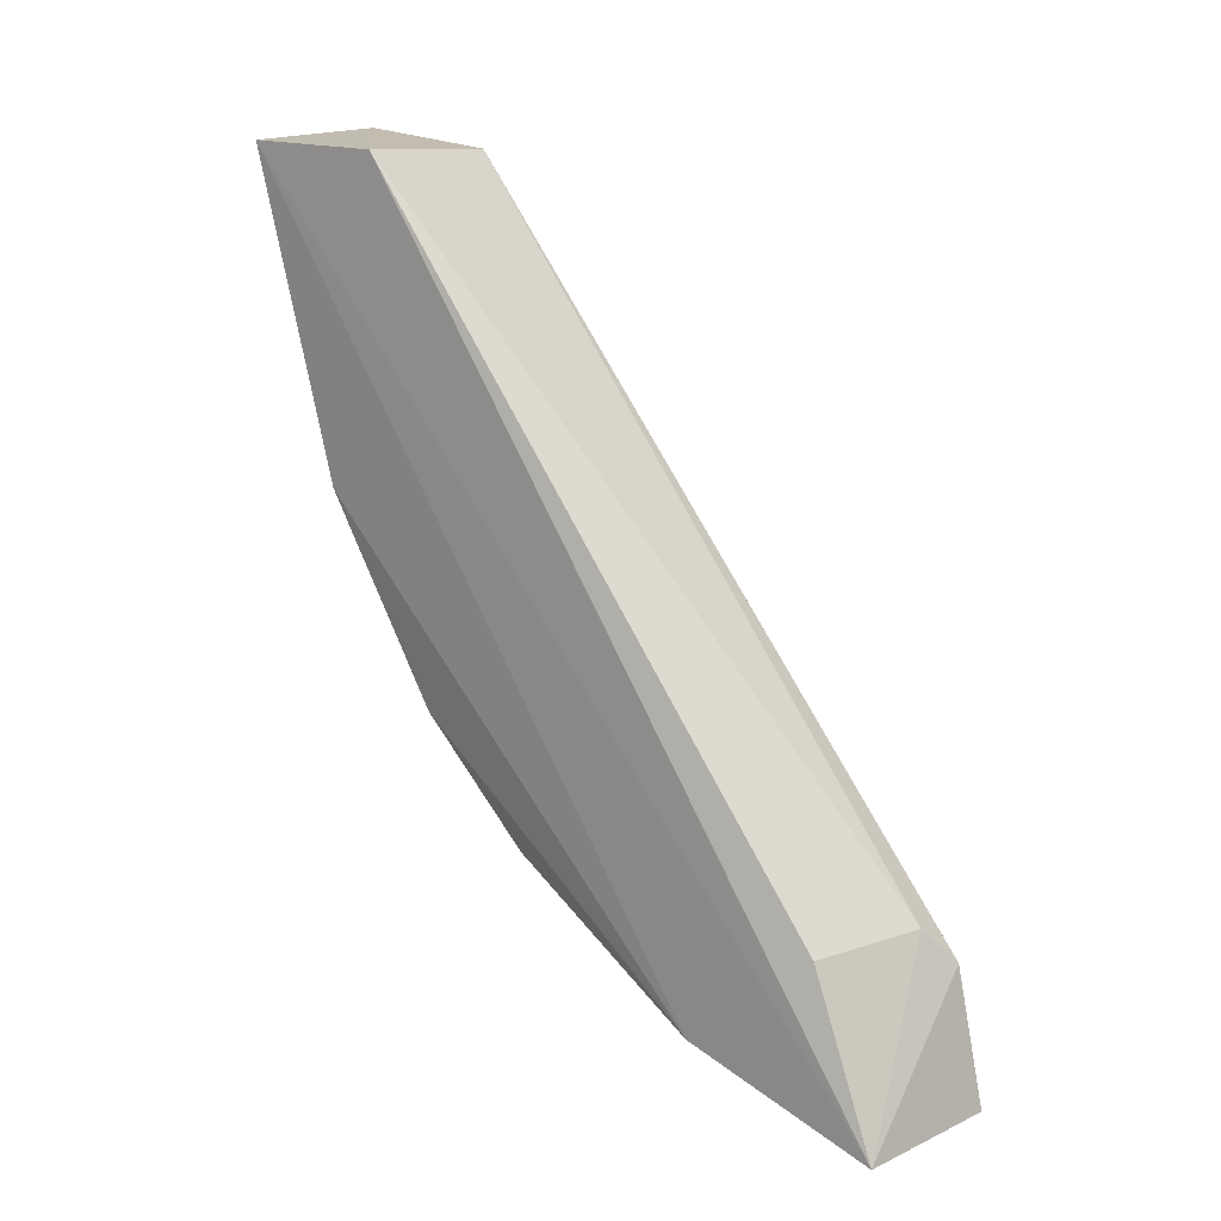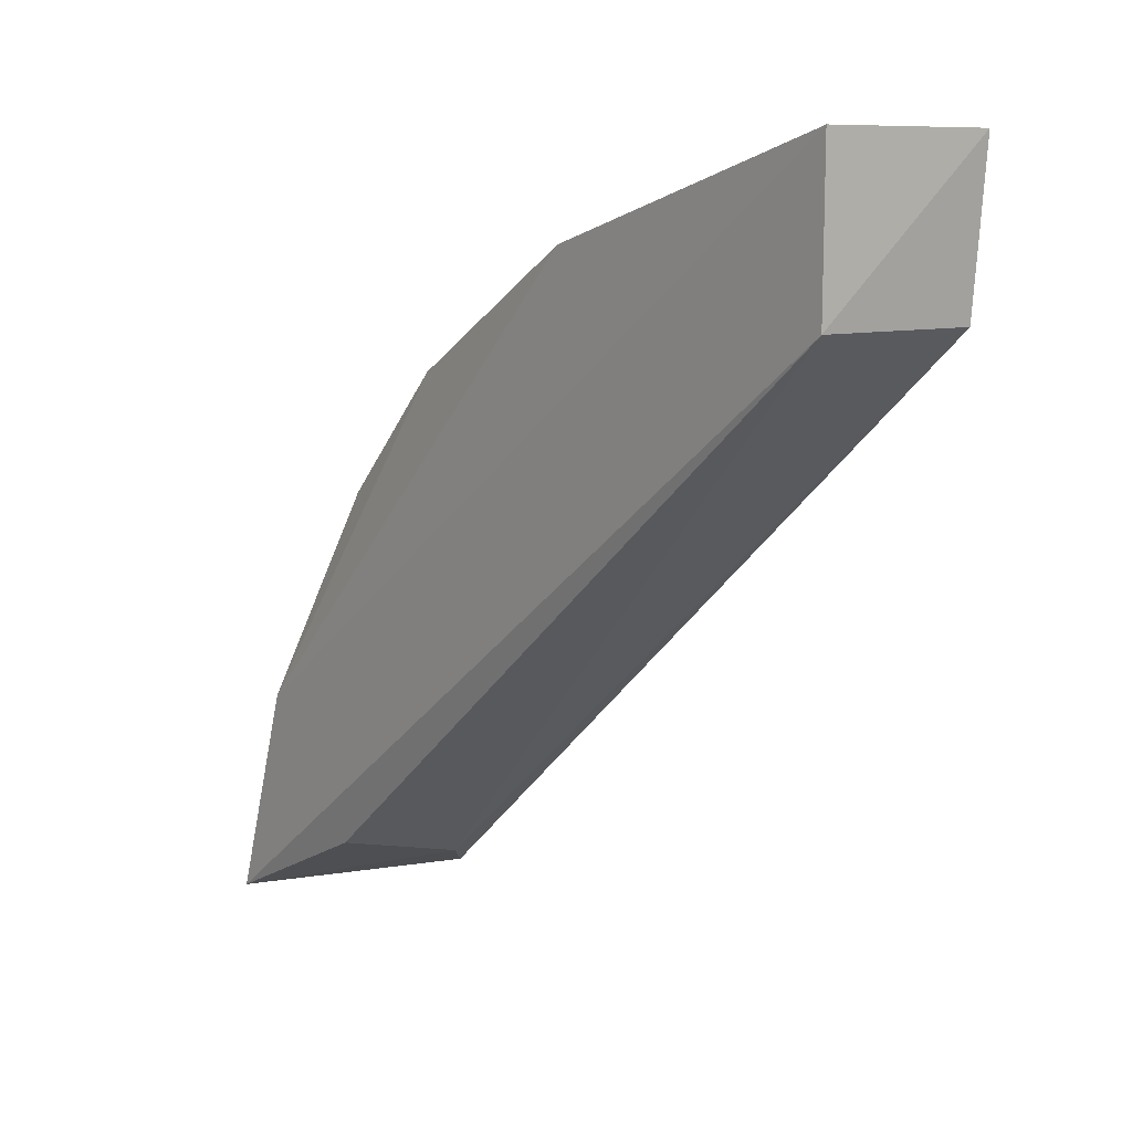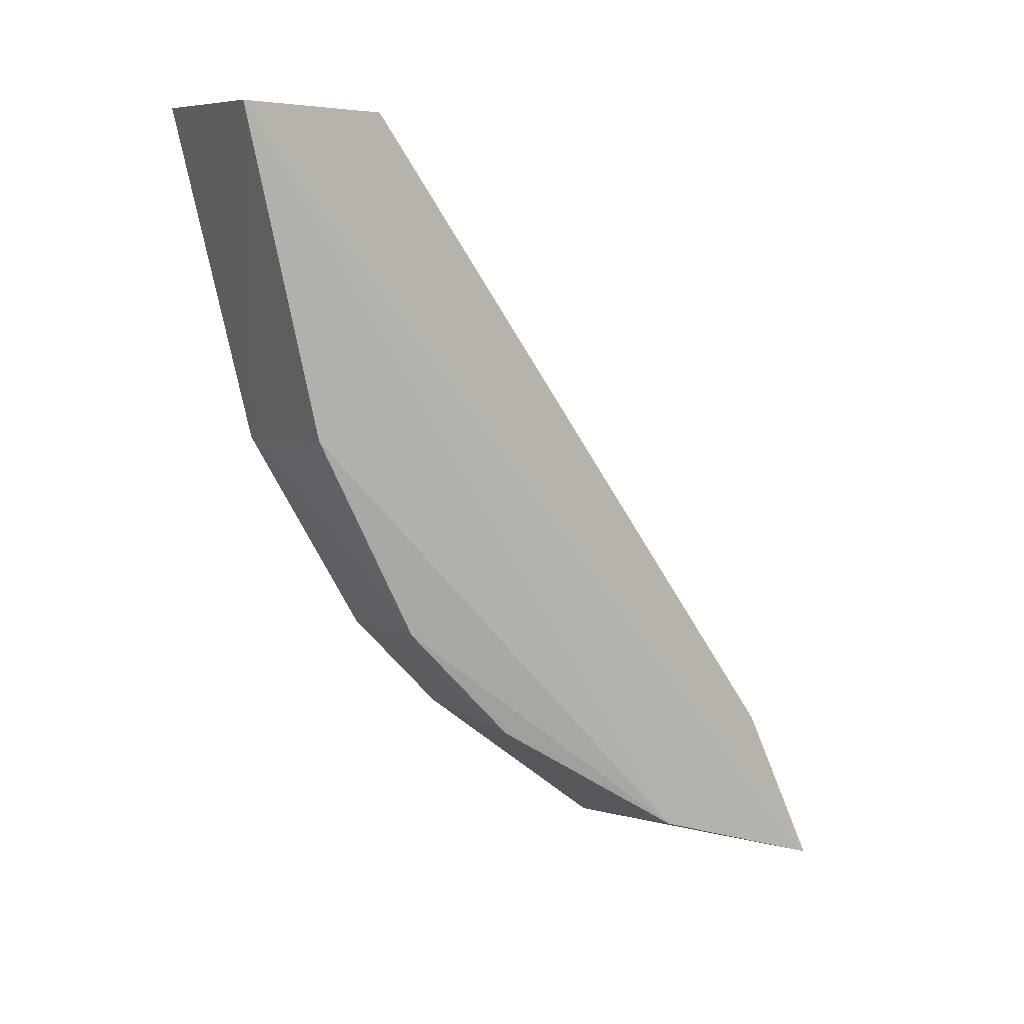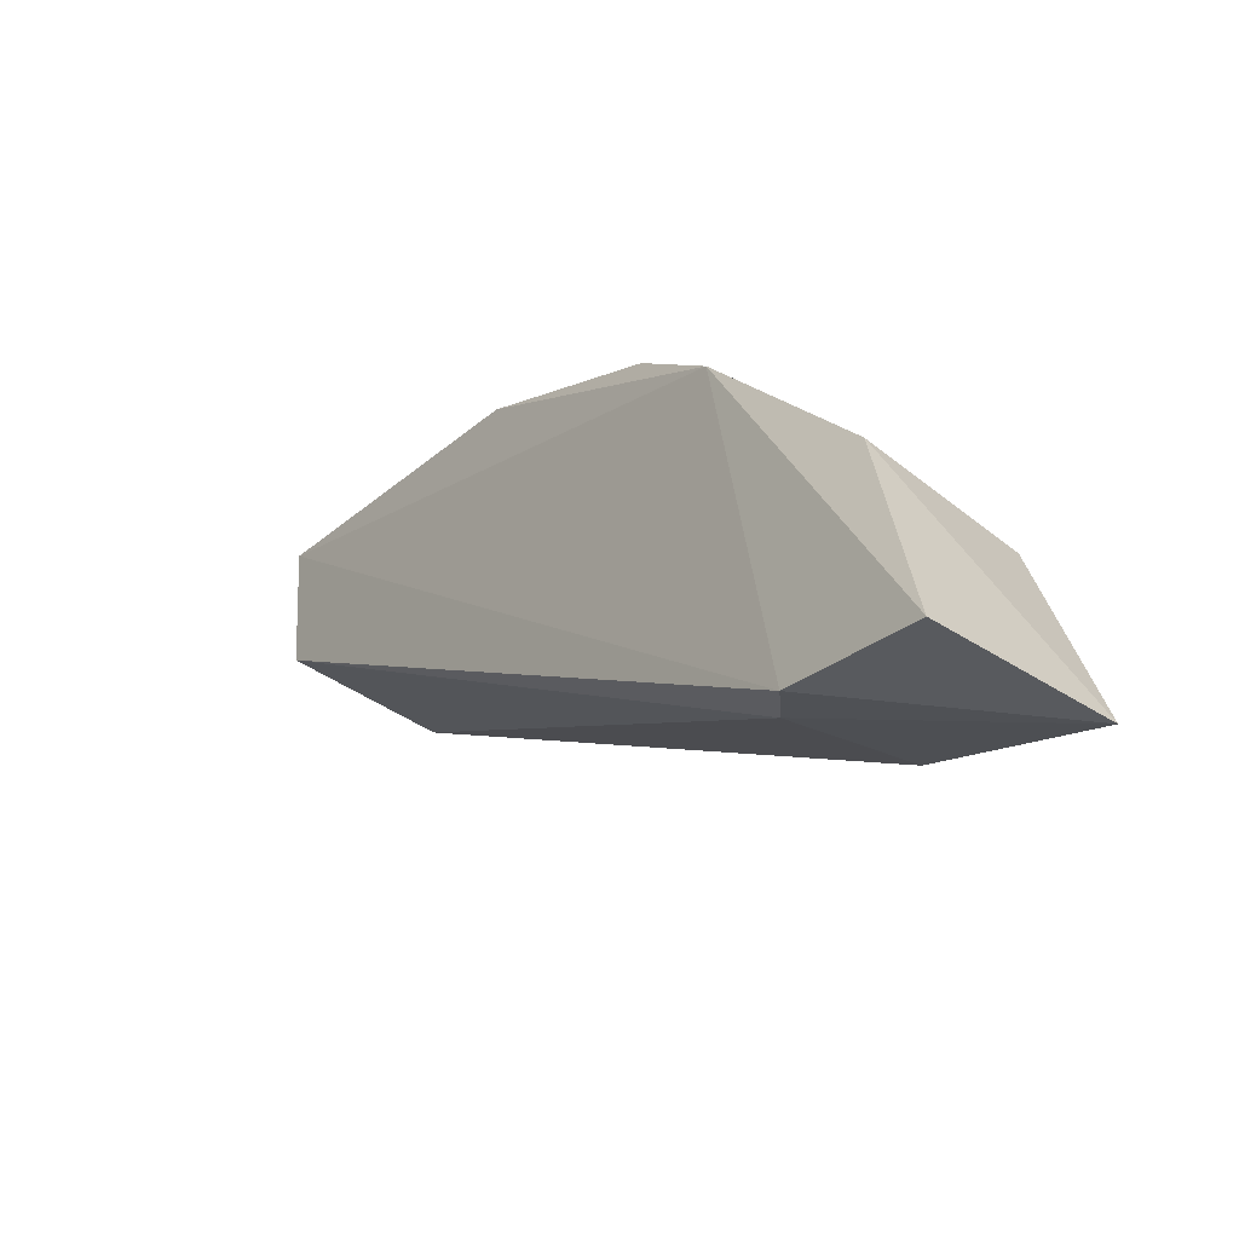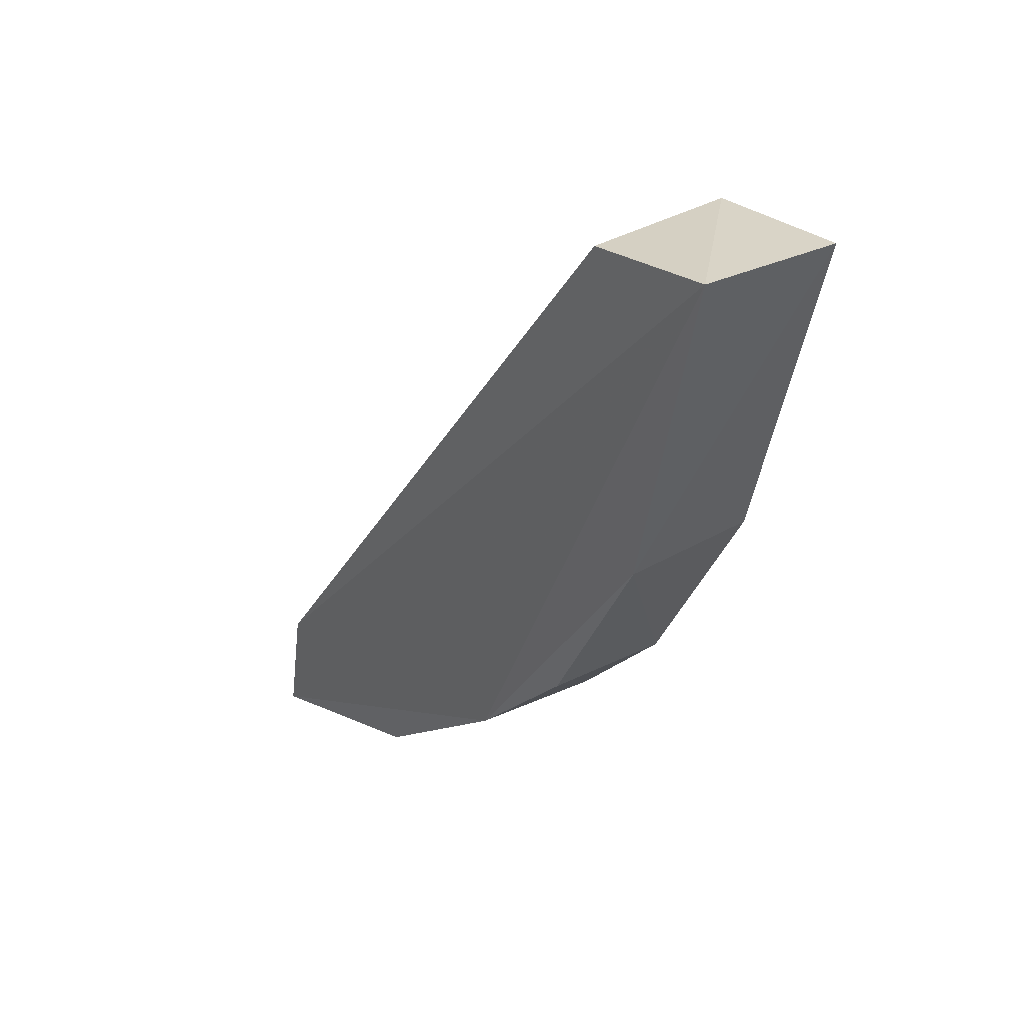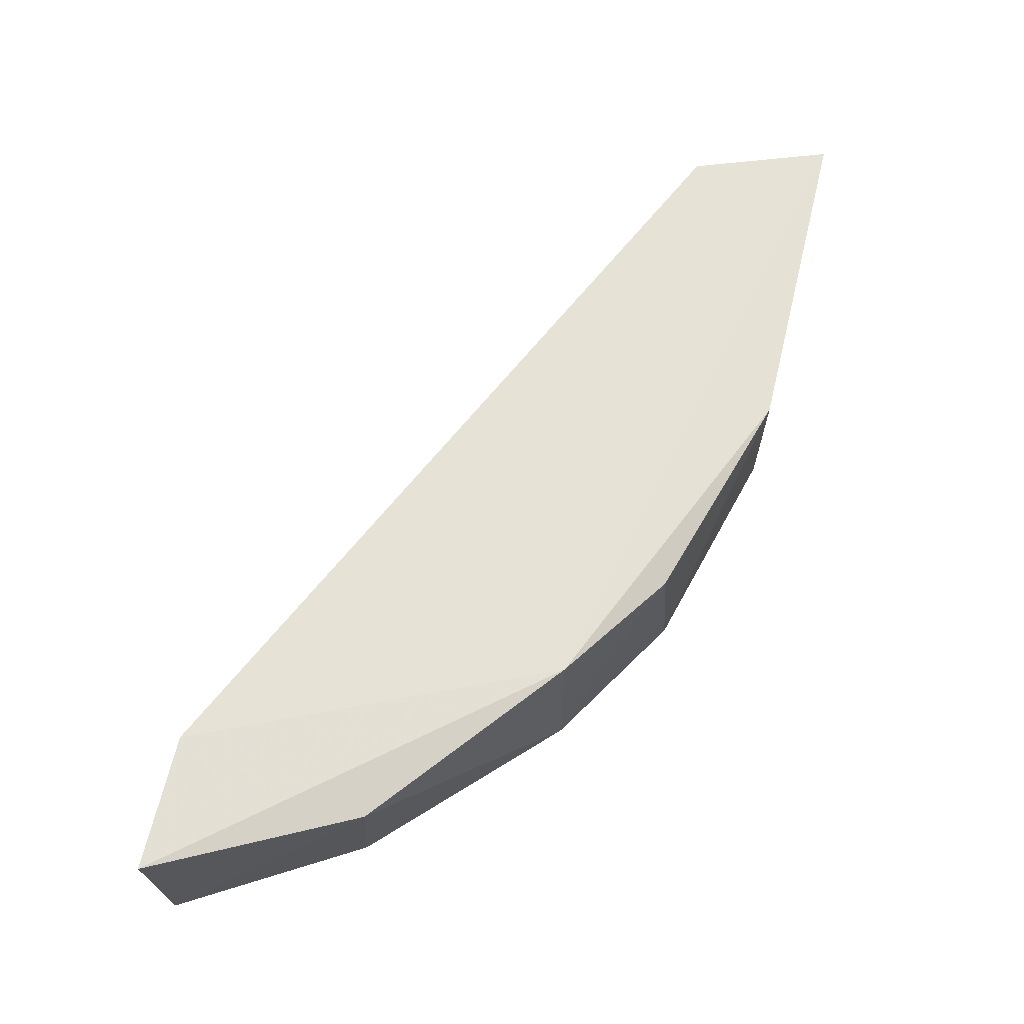
<metadata>
{"format":"obj","ext":"obj","renderer":"f3d","projection":"perspective","resolution":1024,"background":"white","views":[{"elev":14.2,"azim":129.0,"up":"+Y"},{"elev":6.8,"azim":142.7,"up":"+Z"},{"elev":5.8,"azim":57.0,"up":"+Y"},{"elev":-43.1,"azim":-36.6,"up":"+Z"},{"elev":31.0,"azim":-37.6,"up":"+Y"},{"elev":-25.9,"azim":-89.3,"up":"+Y"}]}
</metadata>
<code>
v -0.1108 -0.05451 0.1519
v -0.1113 -0.07033 0.1462
v -0.1108 -0.07931 0.1307
v -0.1159 -0.07957 0.1304
v -0.1155 -0.05435 0.152
v -0.1154 -0.07788 0.1369
v -0.1109 -0.07748 0.1366
v -0.1154 -0.06432 0.1496
v -0.1108 -0.05463 0.1475
v -0.111 -0.06422 0.1495
v -0.1113 -0.07377 0.1428
v -0.1153 -0.07039 0.146
v -0.1157 -0.07341 0.1428
v -0.115 -0.07448 0.132
v -0.116 -0.07561 0.1314
v -0.1112 -0.07436 0.1328
v -0.1155 -0.05481 0.1476
f 6 4 3
f 7 3 1
f 7 6 3
f 8 1 5
f 9 5 1
f 9 1 3
f 10 7 1
f 10 2 7
f 10 8 2
f 10 1 8
f 11 7 2
f 11 6 7
f 12 2 8
f 12 11 2
f 13 8 5
f 13 12 8
f 13 4 6
f 13 6 11
f 13 11 12
f 15 13 5
f 15 4 13
f 15 14 3
f 15 3 4
f 16 14 9
f 16 9 3
f 16 3 14
f 17 15 5
f 17 5 9
f 17 9 14
f 17 14 15

</code>
